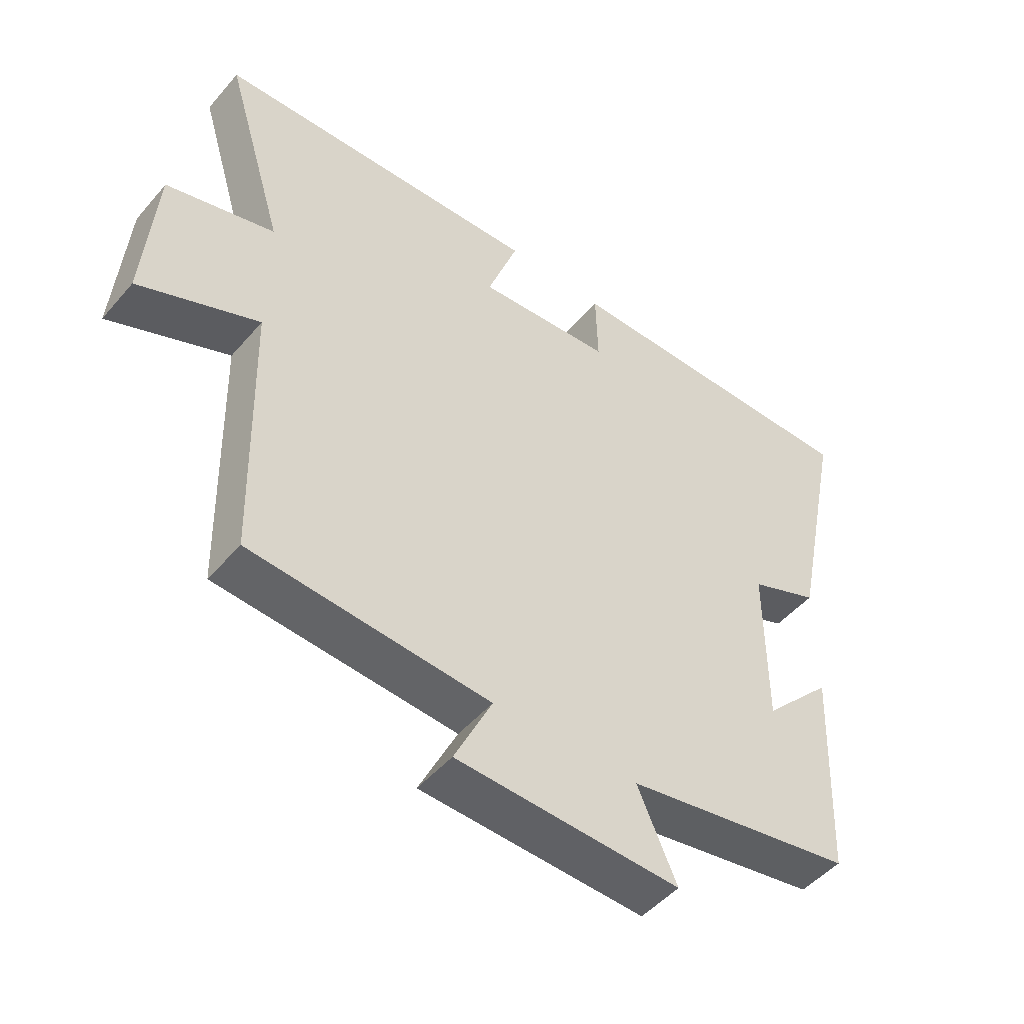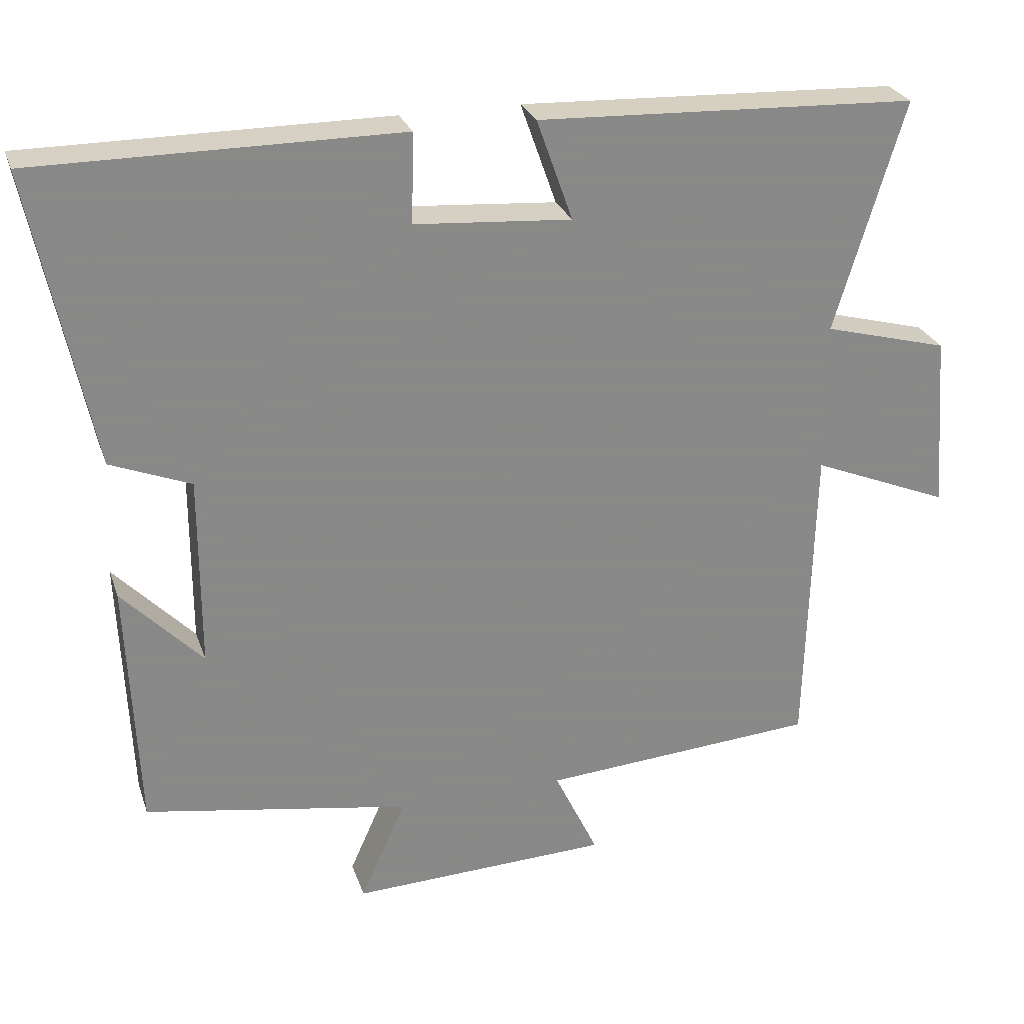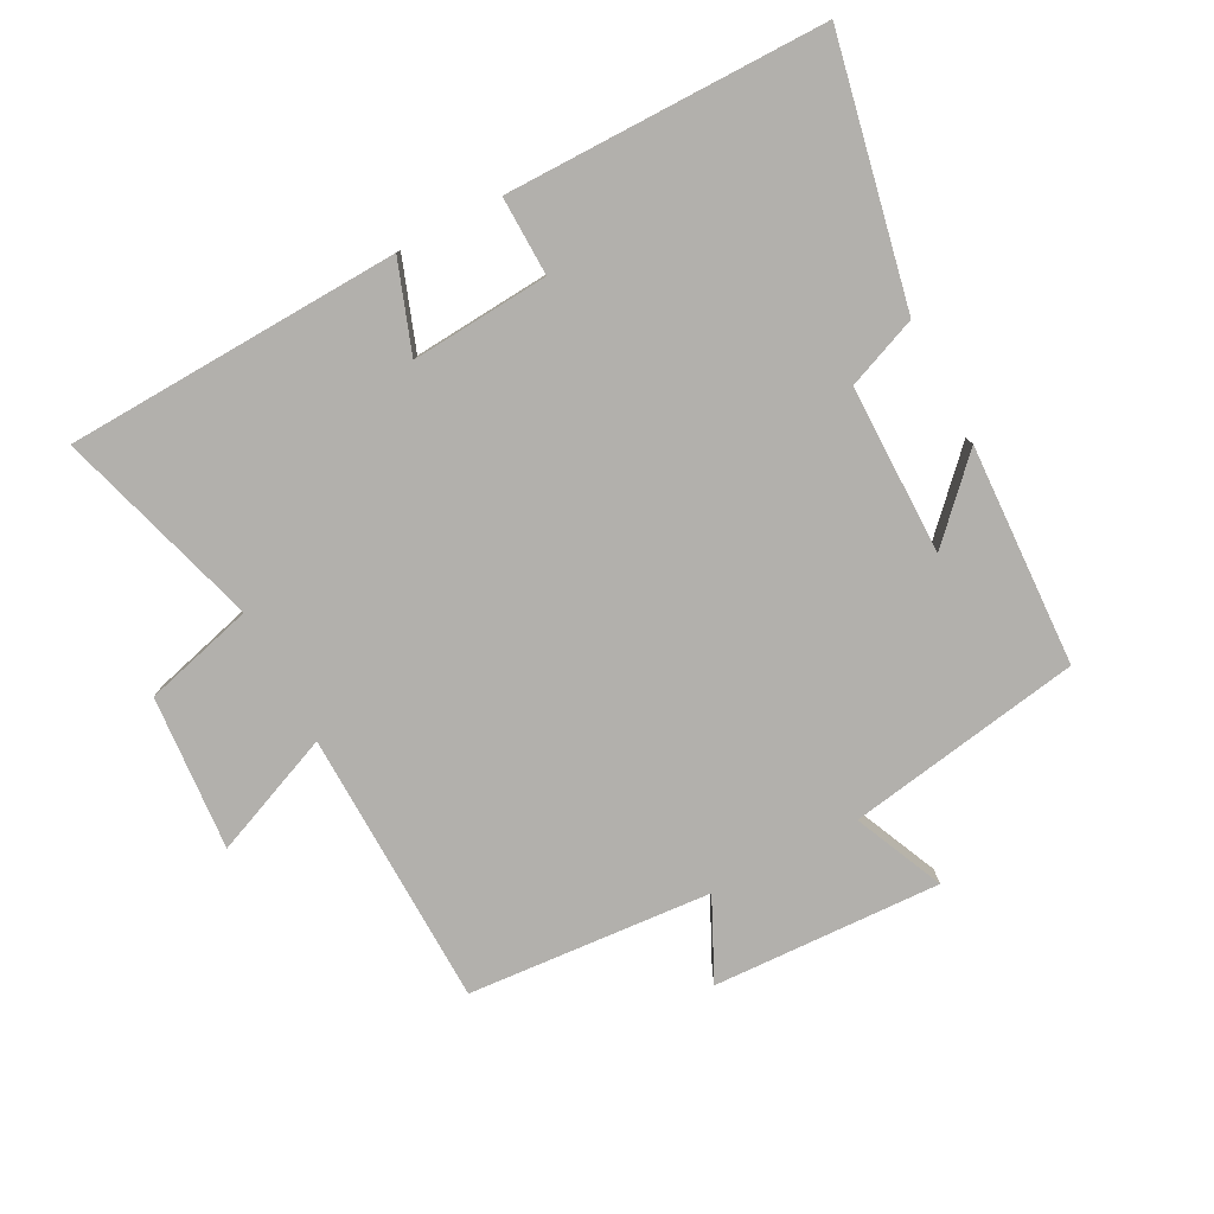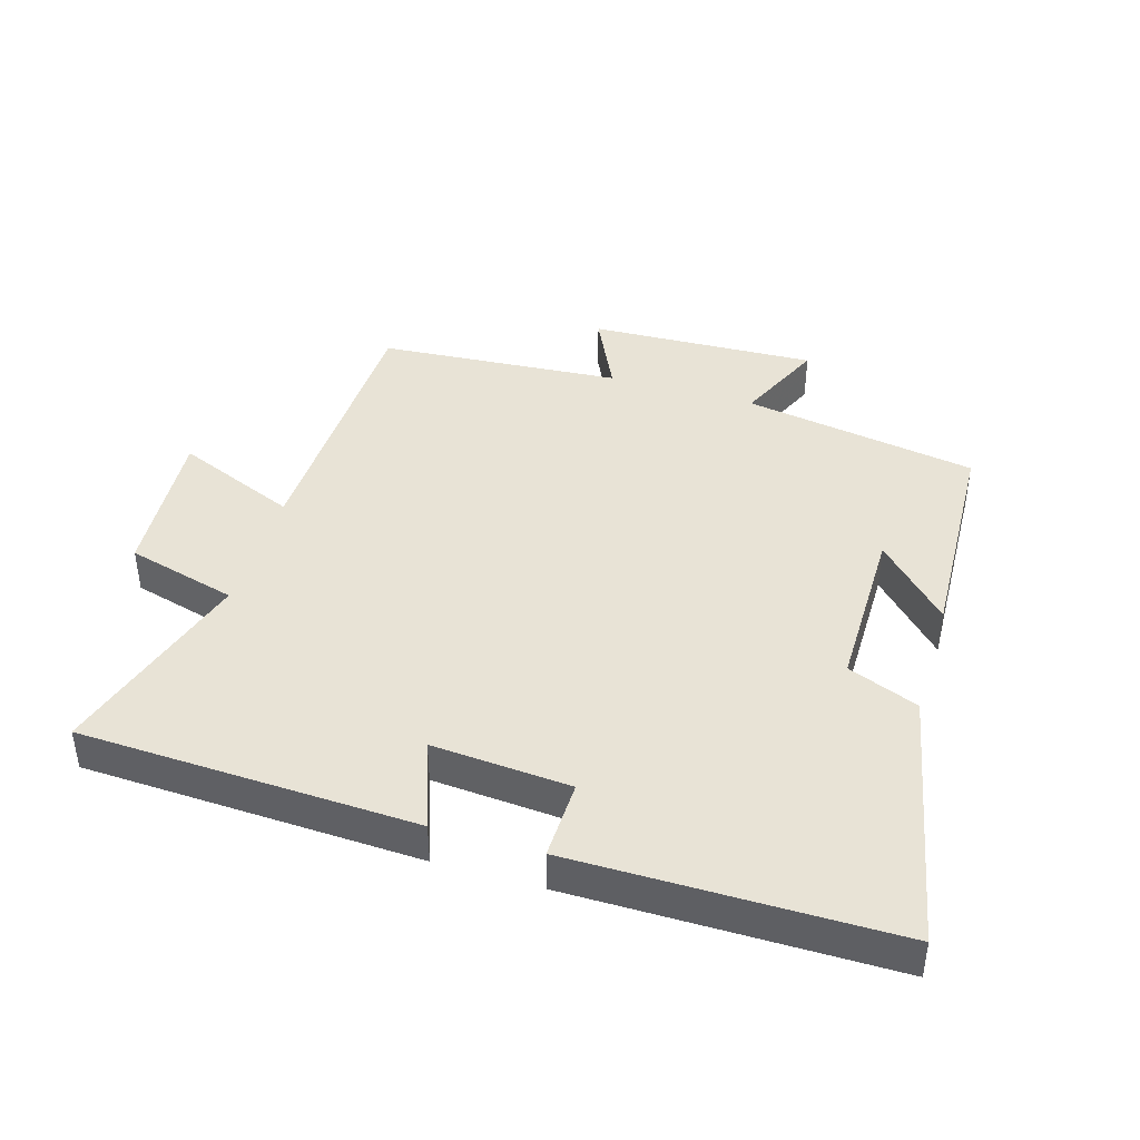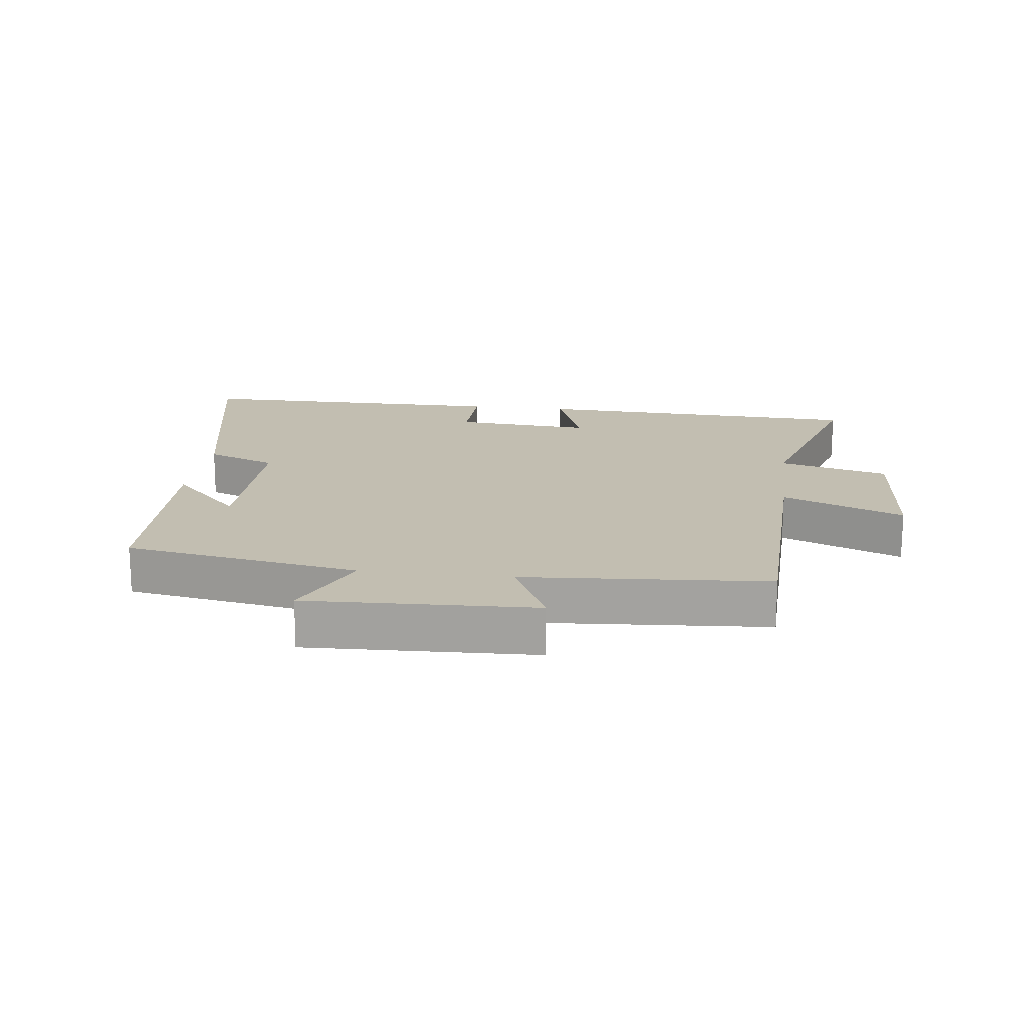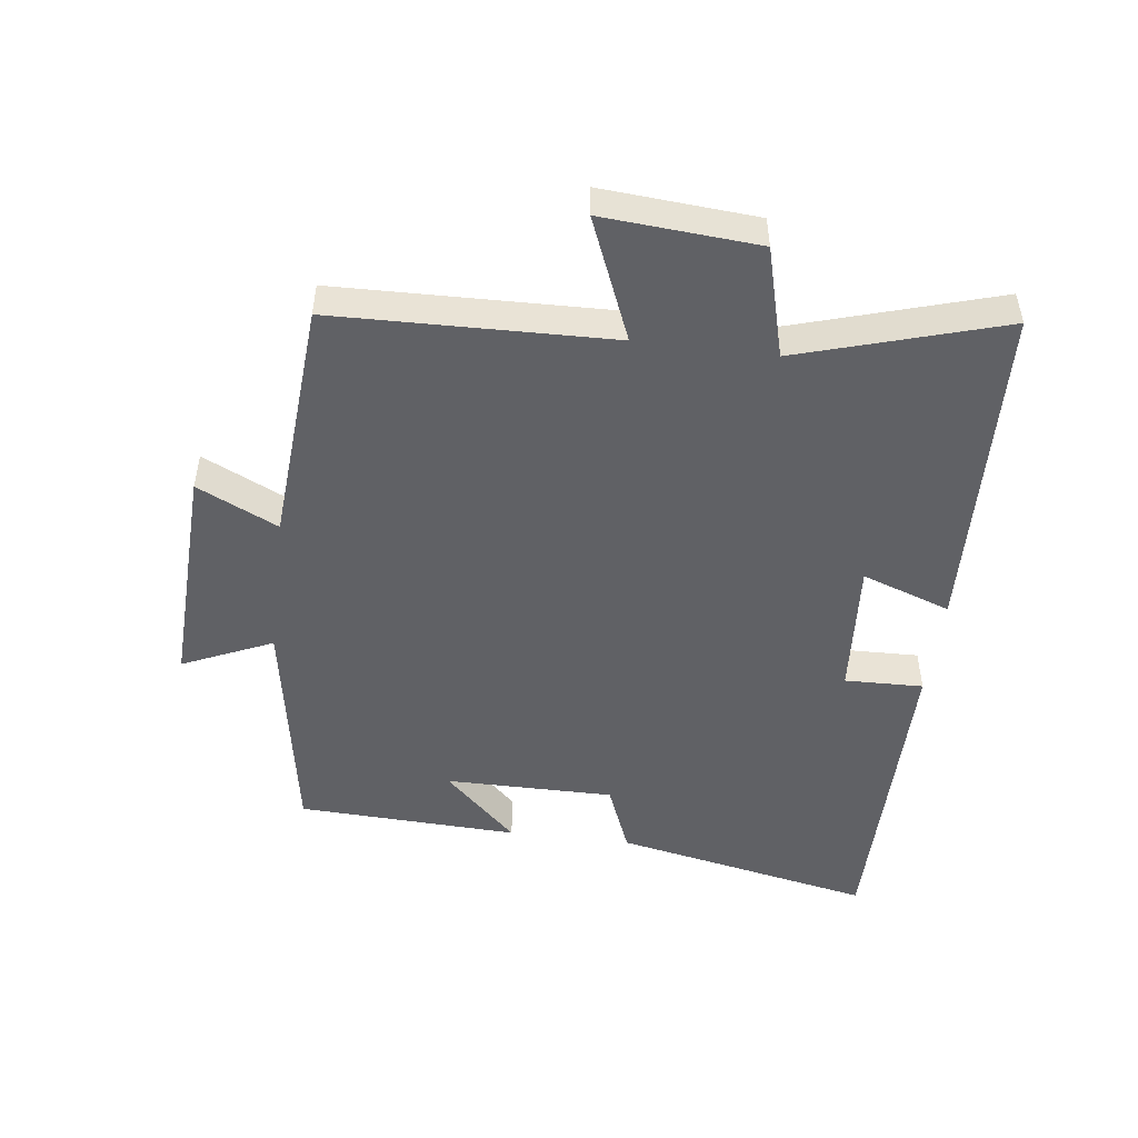
<metadata>
{"format":"obj","ext":"obj","renderer":"f3d","projection":"perspective","resolution":1024,"background":"white","views":[{"elev":-48.9,"azim":-38.7,"up":"+Z"},{"elev":26.8,"azim":163.1,"up":"+Z"},{"elev":-78.7,"azim":27.7,"up":"+Y"},{"elev":41.9,"azim":16.8,"up":"+Y"},{"elev":17.1,"azim":-172.8,"up":"+Y"},{"elev":-49.0,"azim":-97.2,"up":"+Y"}]}
</metadata>
<code>
v -0.489 0.07 -0.472
v -0.5 0.07 -0.044
v -0.689 0.07 -0.122
v -0.671 0.07 0.118
v -0.5 0.07 0.164
v -0.595 0.07 0.479
v -0.075 0.07 0.5
v -0.124 0.07 0.362
v 0.09 0.07 0.378
v 0.087 0.07 0.5
v 0.583 0.07 0.5
v 0.5 0.07 0.097
v 0.39 0.07 0.053
v 0.39 0.07 -0.209
v 0.5 0.07 -0.095
v 0.485 0.07 -0.438
v 0.121 0.07 -0.5
v 0.183 0.07 -0.639
v -0.171 0.07 -0.625
v -0.111 0.07 -0.5
v -0.489 0 -0.472
v -0.5 0 -0.044
v -0.689 0 -0.122
v -0.671 0 0.118
v -0.5 0 0.164
v -0.595 0 0.479
v -0.075 0 0.5
v -0.124 0 0.362
v 0.09 0 0.378
v 0.087 0 0.5
v 0.583 0 0.5
v 0.5 0 0.097
v 0.39 0 0.053
v 0.39 0 -0.209
v 0.5 0 -0.095
v 0.485 0 -0.438
v 0.121 0 -0.5
v 0.183 0 -0.639
v -0.171 0 -0.625
v -0.111 0 -0.5
f 17 18 19 20
f 17 20 1 2
f 14 15 16 17
f 13 14 17 2
f 11 12 13
f 10 11 13
f 9 10 13
f 8 9 13 2
f 5 6 7 8
f 5 8 2 3
f 3 4 5
f 40 39 38 37
f 22 21 40 37
f 37 36 35 34
f 22 37 34 33
f 33 32 31
f 33 31 30
f 33 30 29
f 22 33 29 28
f 28 27 26 25
f 23 22 28 25
f 25 24 23
f 1 21 22 2
f 2 22 23 3
f 3 23 24 4
f 4 24 25 5
f 5 25 26 6
f 6 26 27 7
f 7 27 28 8
f 8 28 29 9
f 9 29 30 10
f 10 30 31 11
f 11 31 32 12
f 12 32 33 13
f 13 33 34 14
f 14 34 35 15
f 15 35 36 16
f 16 36 37 17
f 17 37 38 18
f 18 38 39 19
f 19 39 40 20
f 20 40 21 1

</code>
